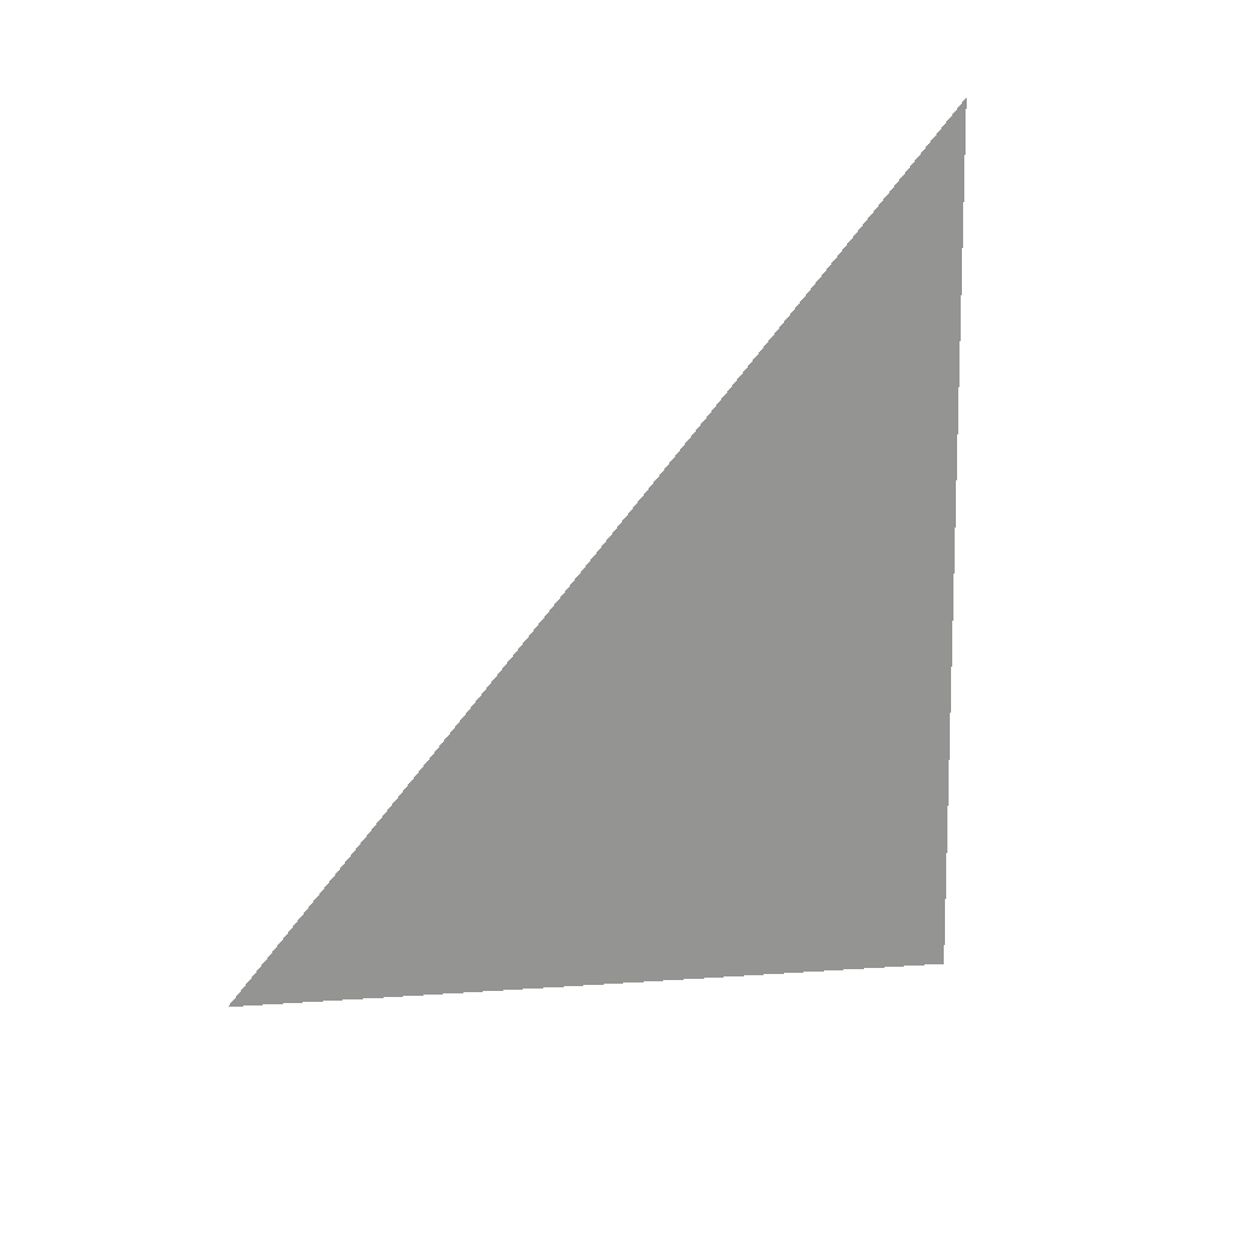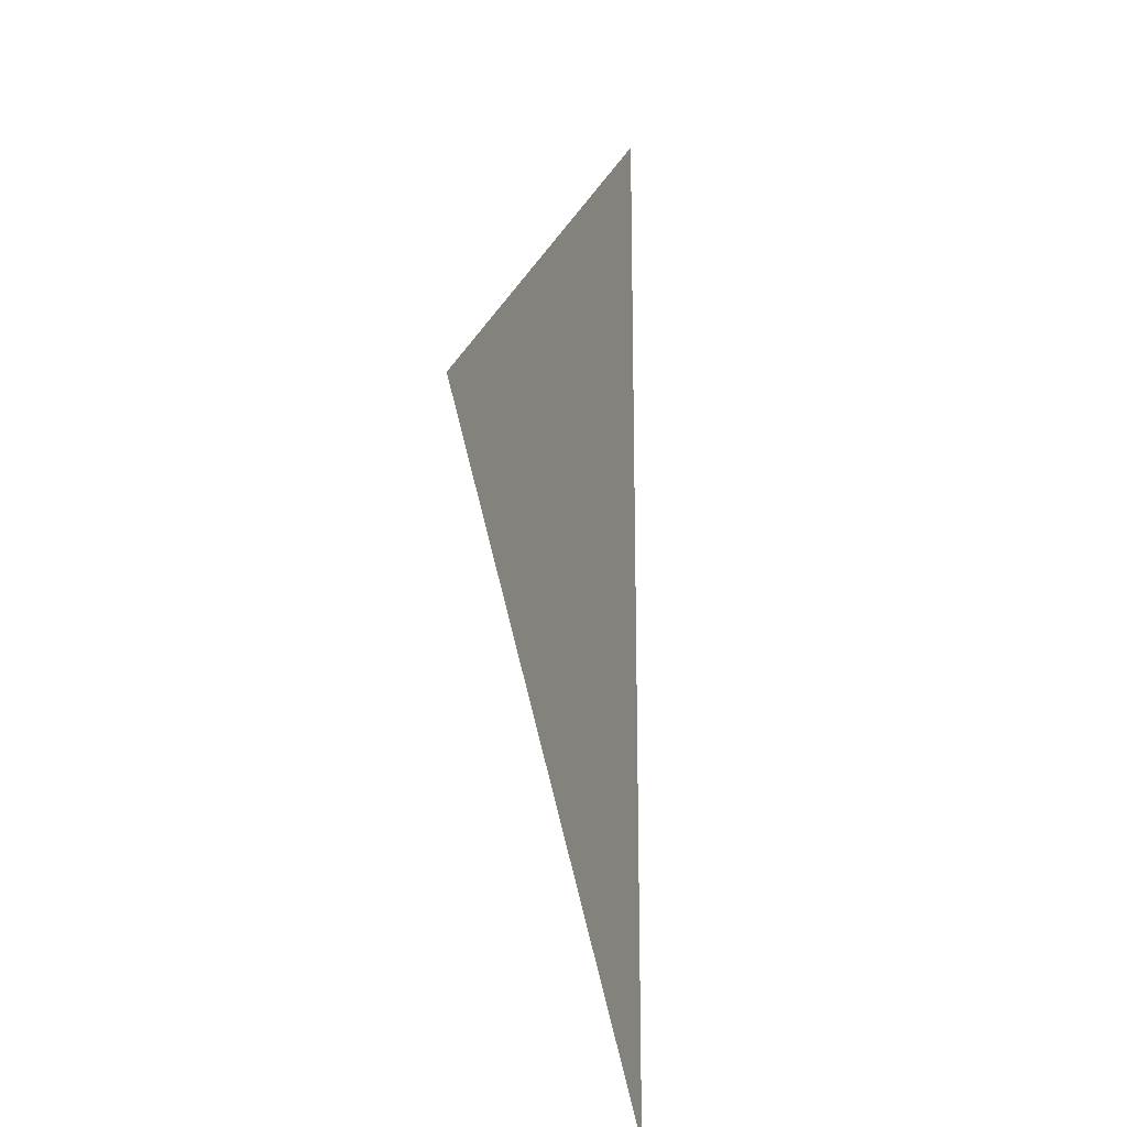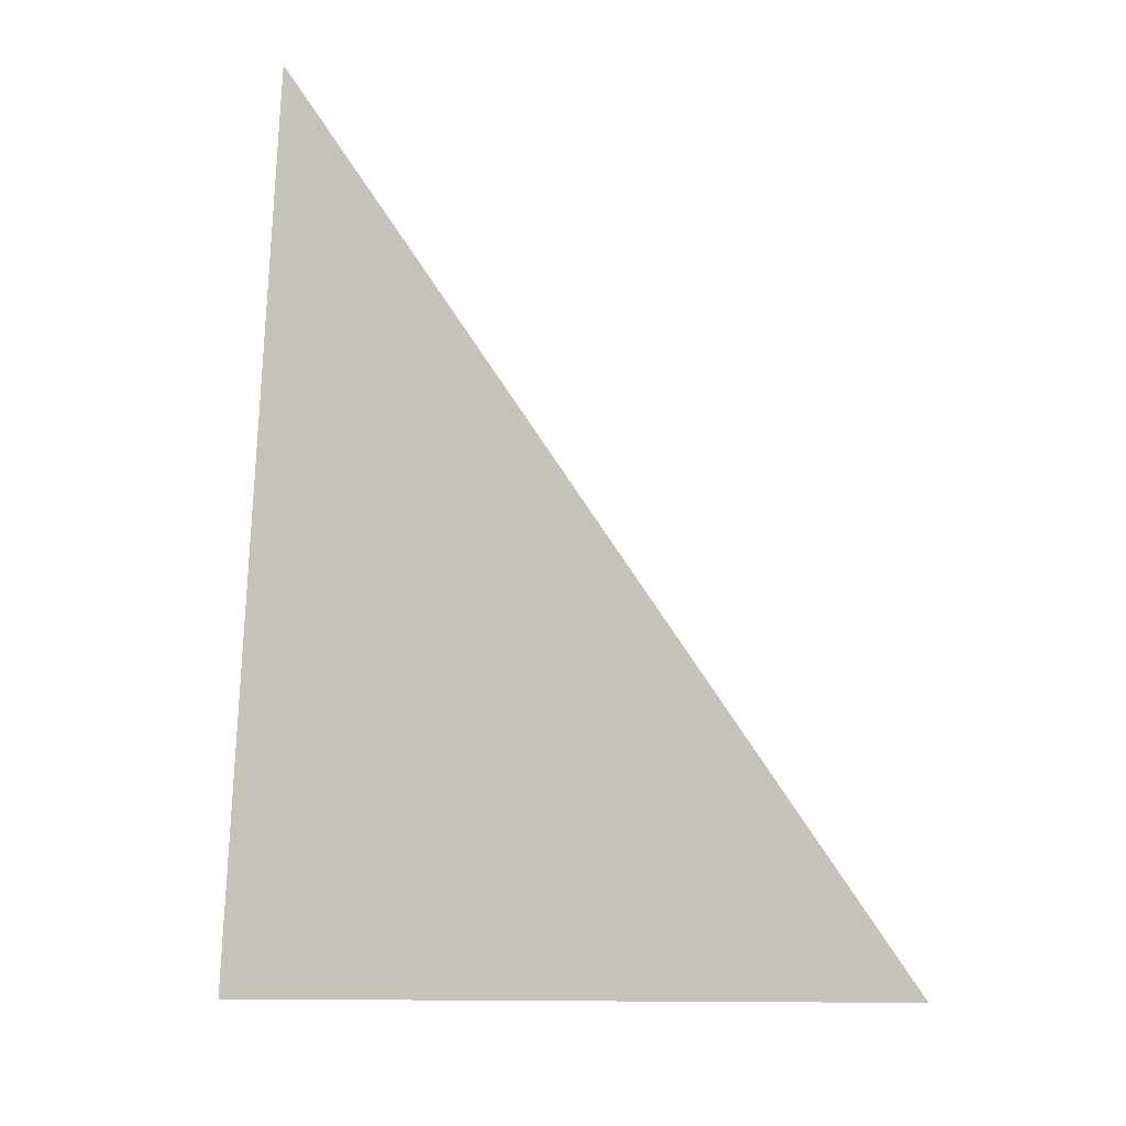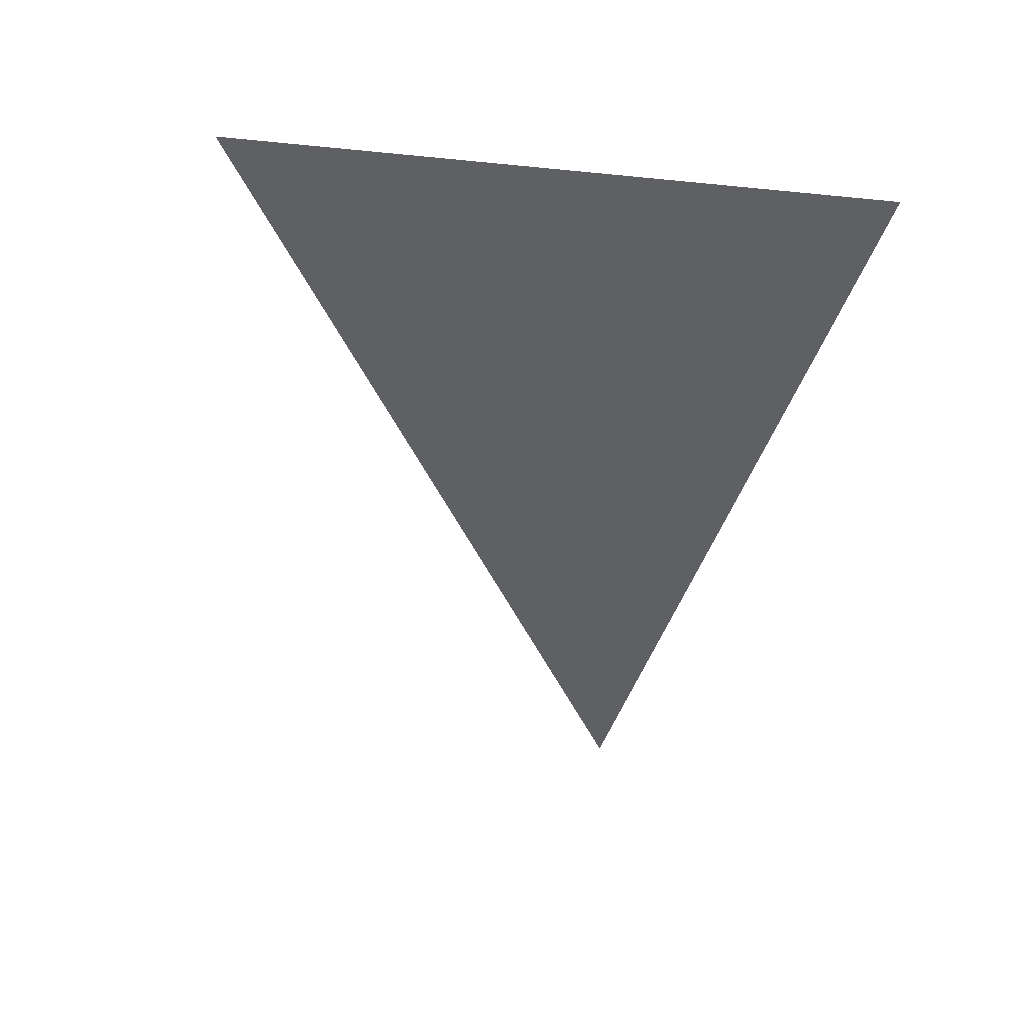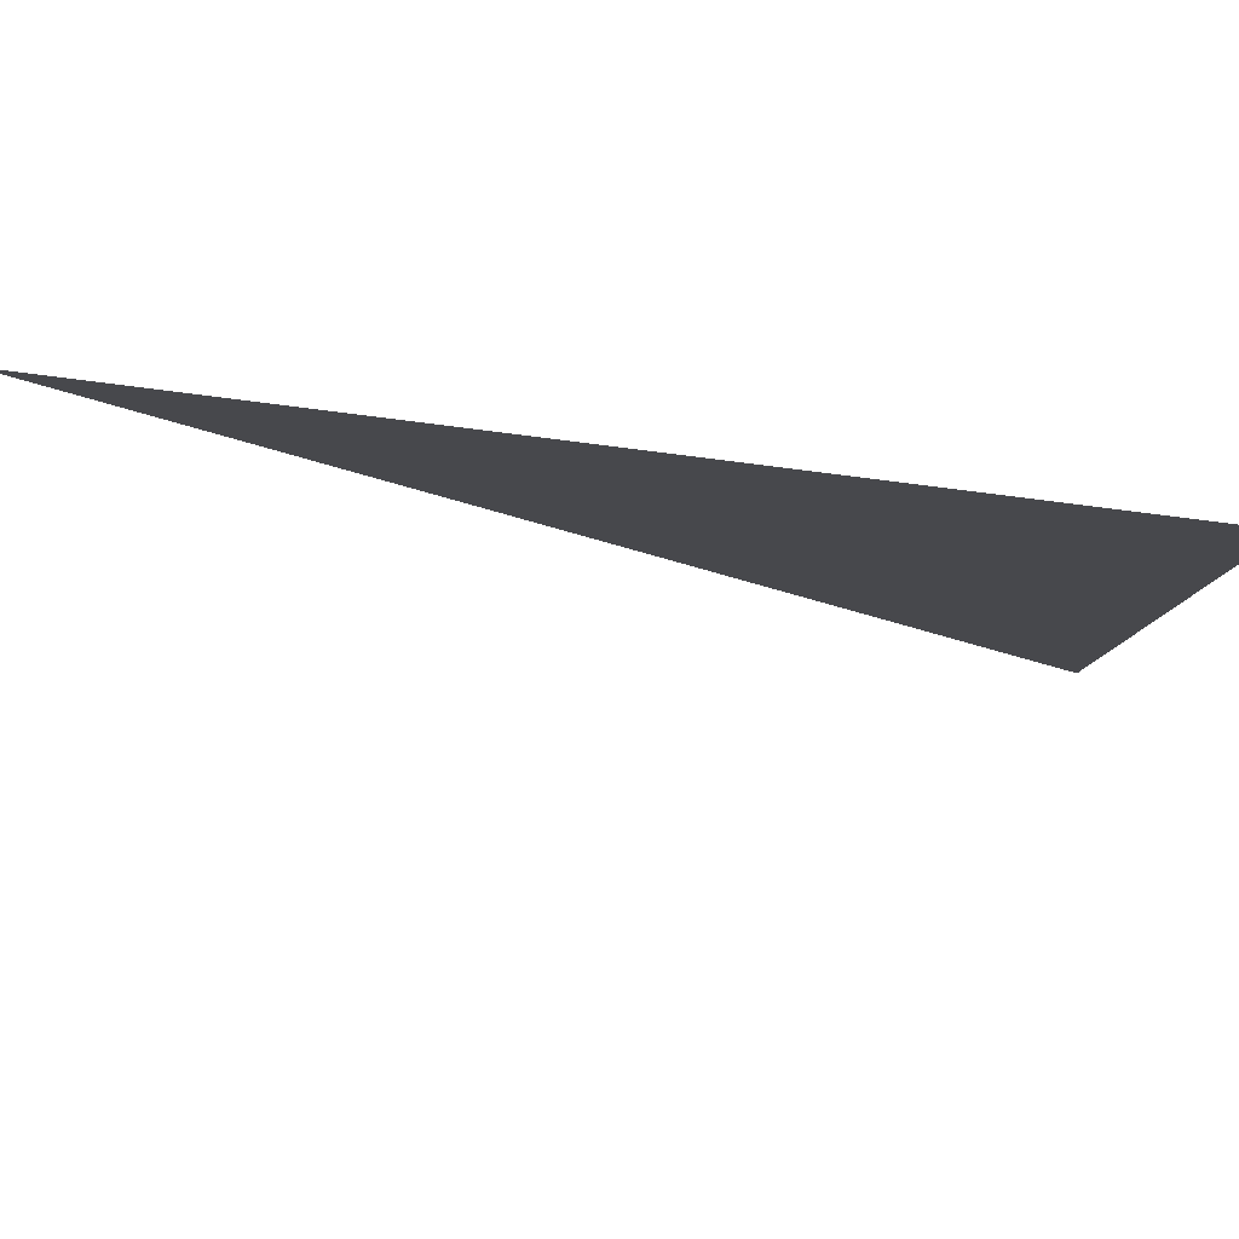
<metadata>
{"format":"obj","ext":"obj","renderer":"f3d","projection":"perspective","resolution":1024,"background":"white","views":[{"elev":34.5,"azim":-124.8,"up":"+Y"},{"elev":-69.8,"azim":-17.0,"up":"+Y"},{"elev":-12.1,"azim":44.3,"up":"+Y"},{"elev":9.5,"azim":-145.1,"up":"+Z"},{"elev":51.7,"azim":-94.7,"up":"+Z"}]}
</metadata>
<code>
o #ID490
v 0.04392 -0.1879 0.03191
v 0.0436 -0.1897 0.03176
v 0.04434 -0.1897 0.03046
f 1 2 3

</code>
